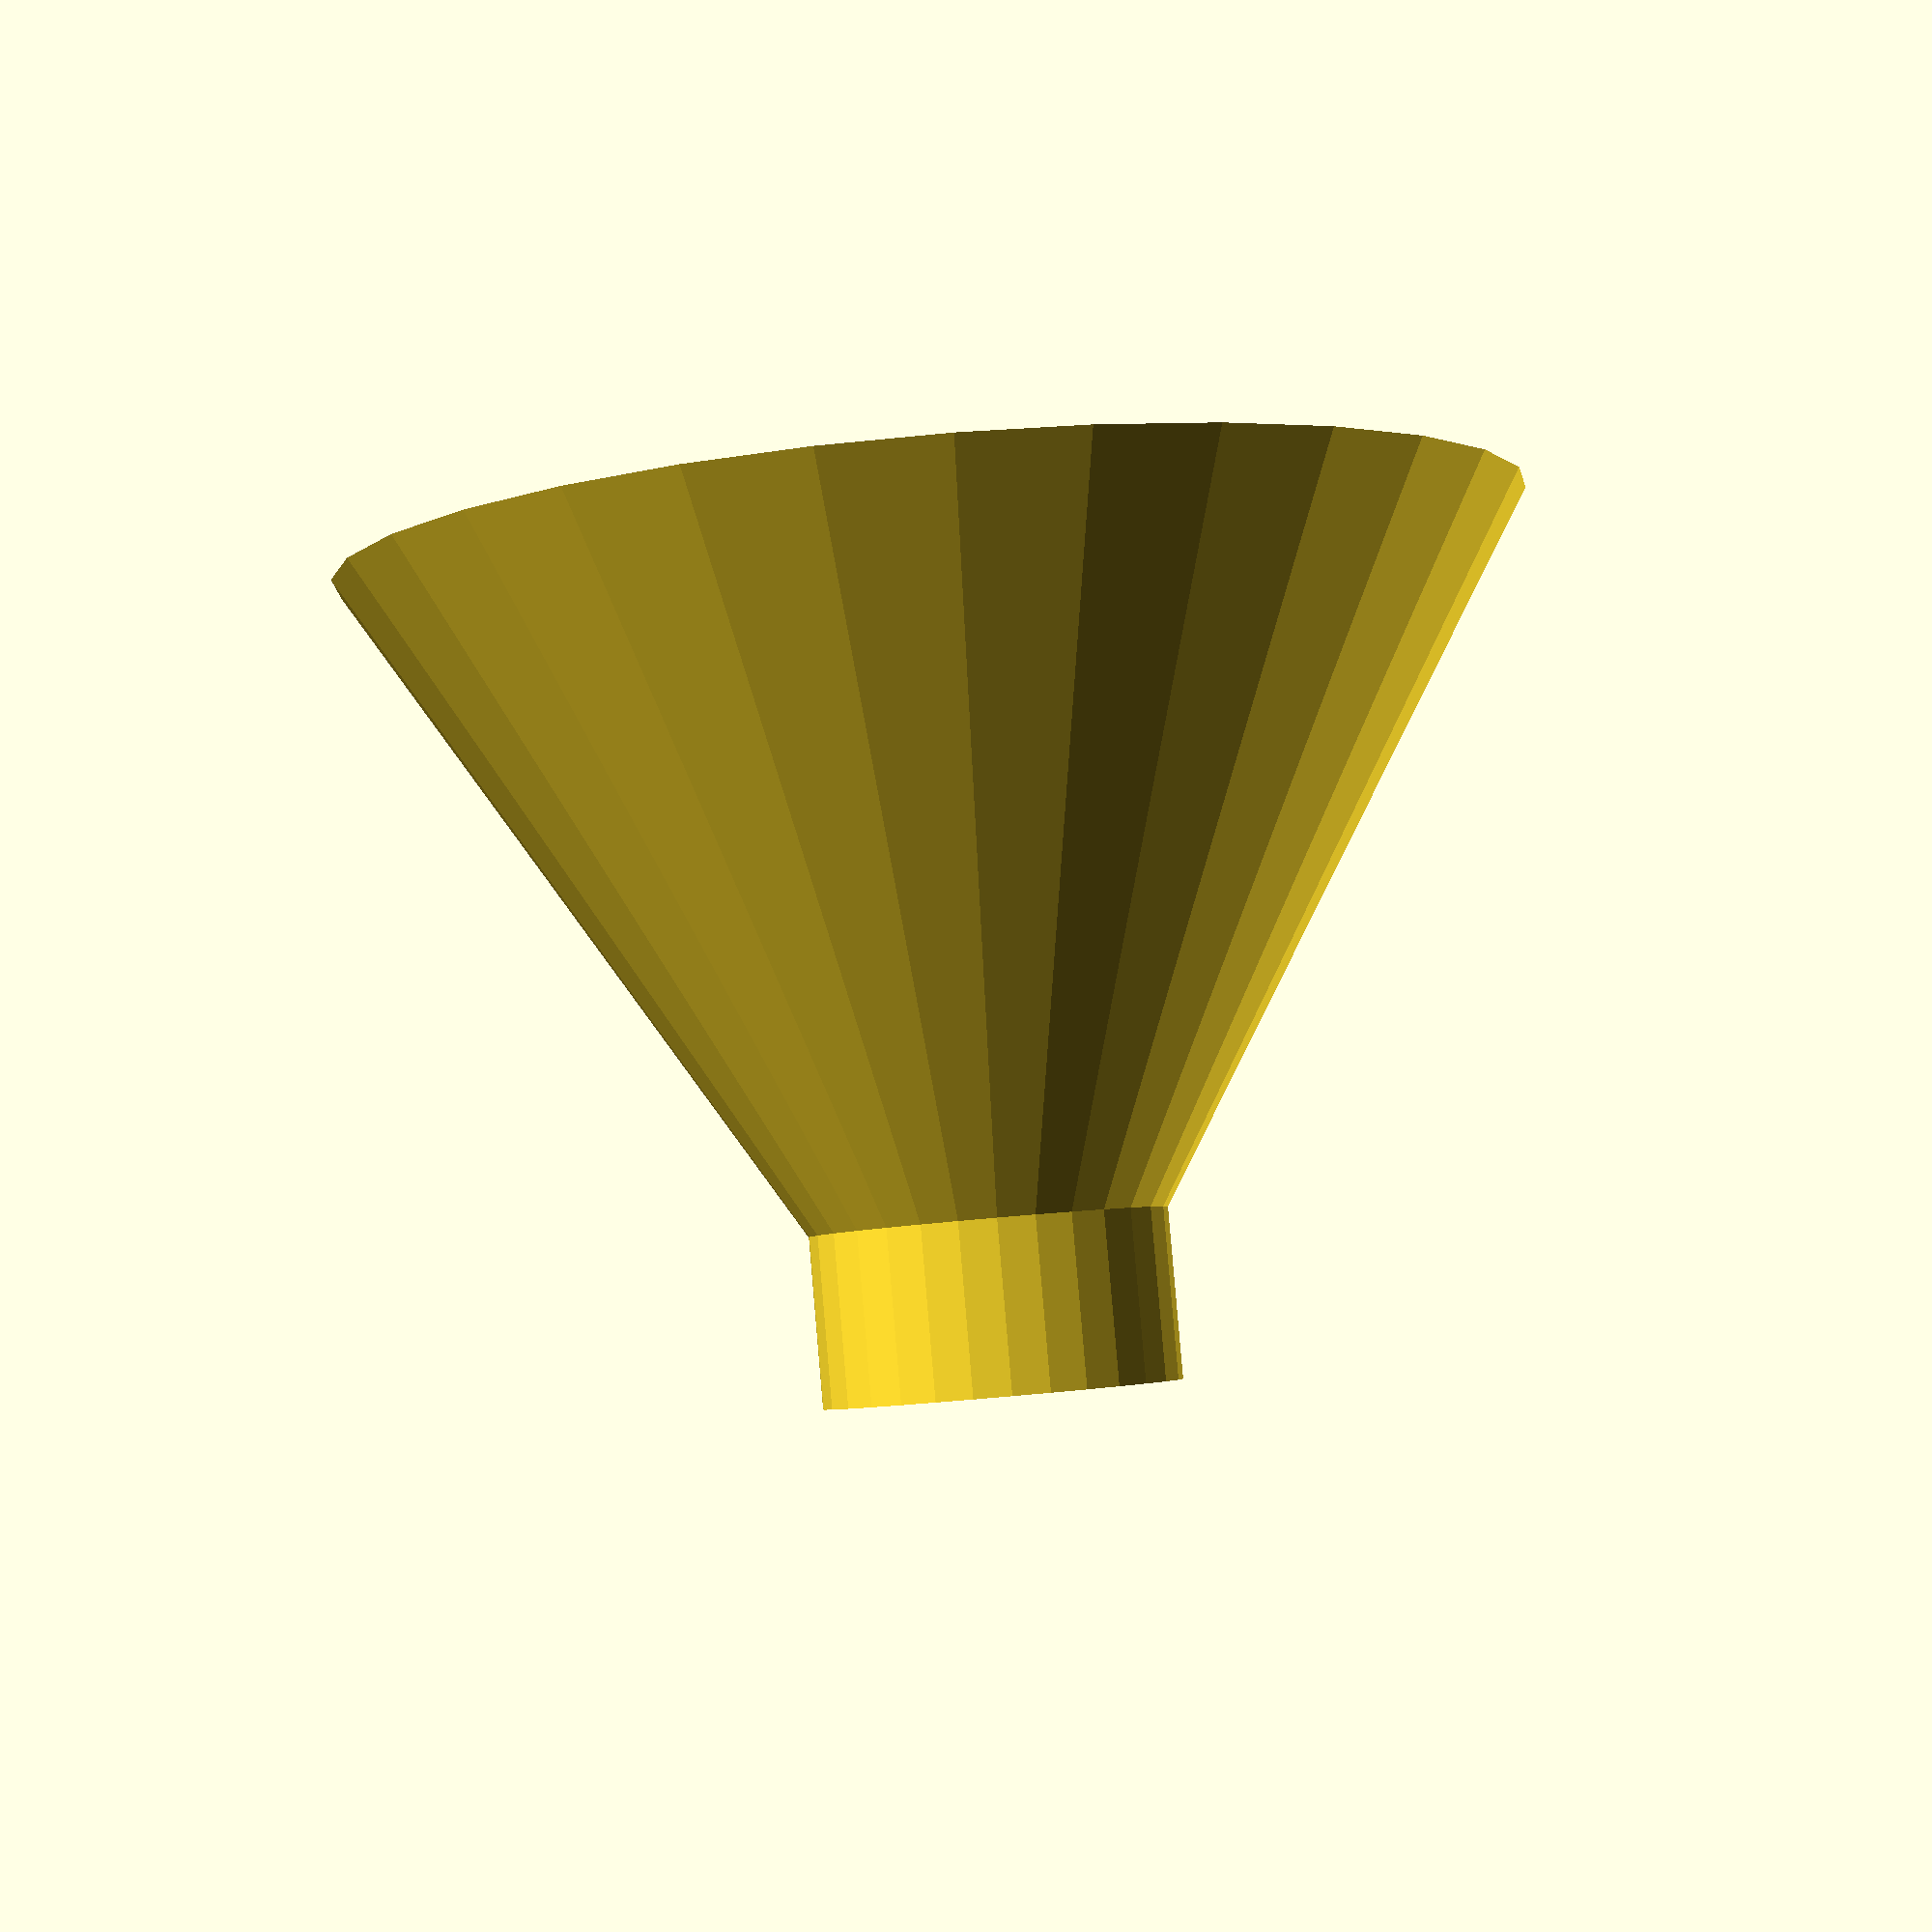
<openscad>

difference() {
	union() {
		cylinder(h=40, d1=70, d2=21);
		translate([0,0,40]) cylinder(h=10, d=21);
	}
	translate([0,0,-4]) cylinder(h=40, d1=70, d2=18);
	cylinder(h=55, d=18);
}
</openscad>
<views>
elev=94.2 azim=20.5 roll=184.9 proj=p view=solid
</views>
